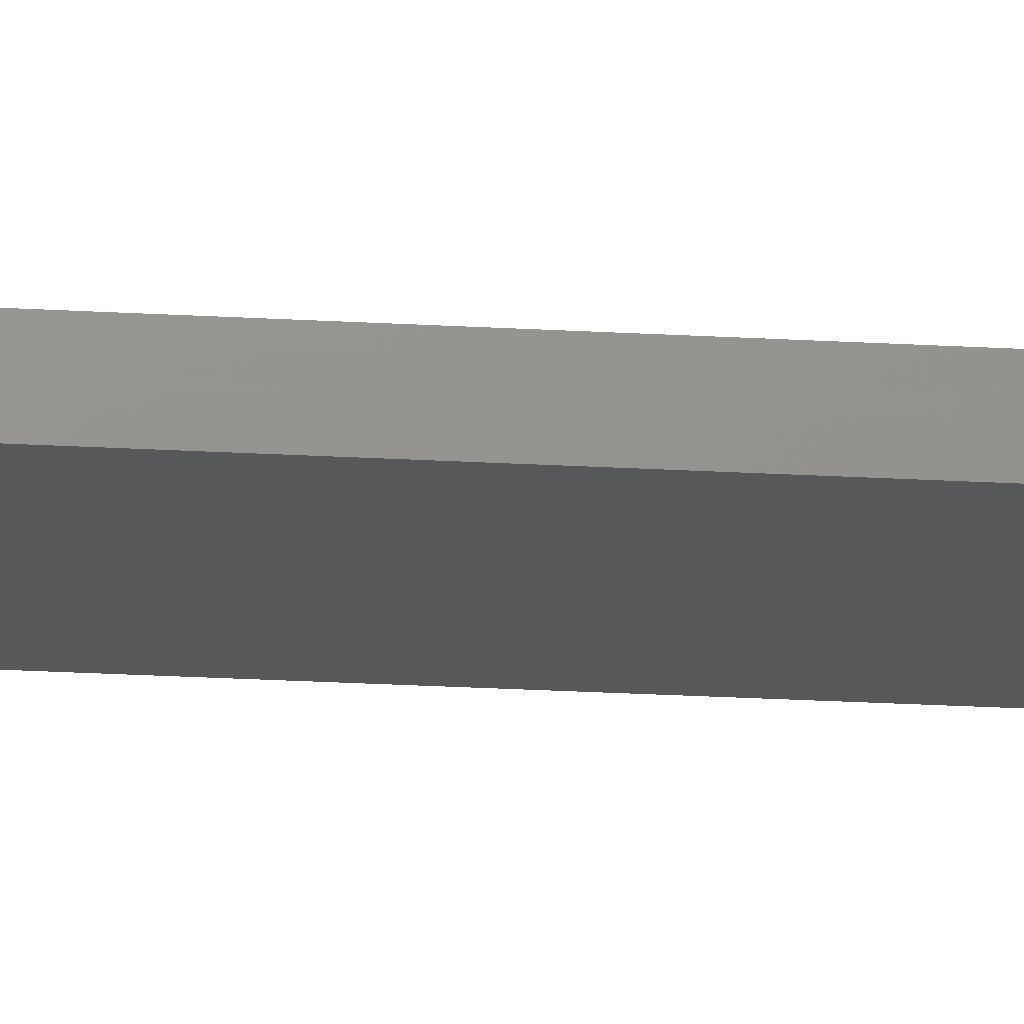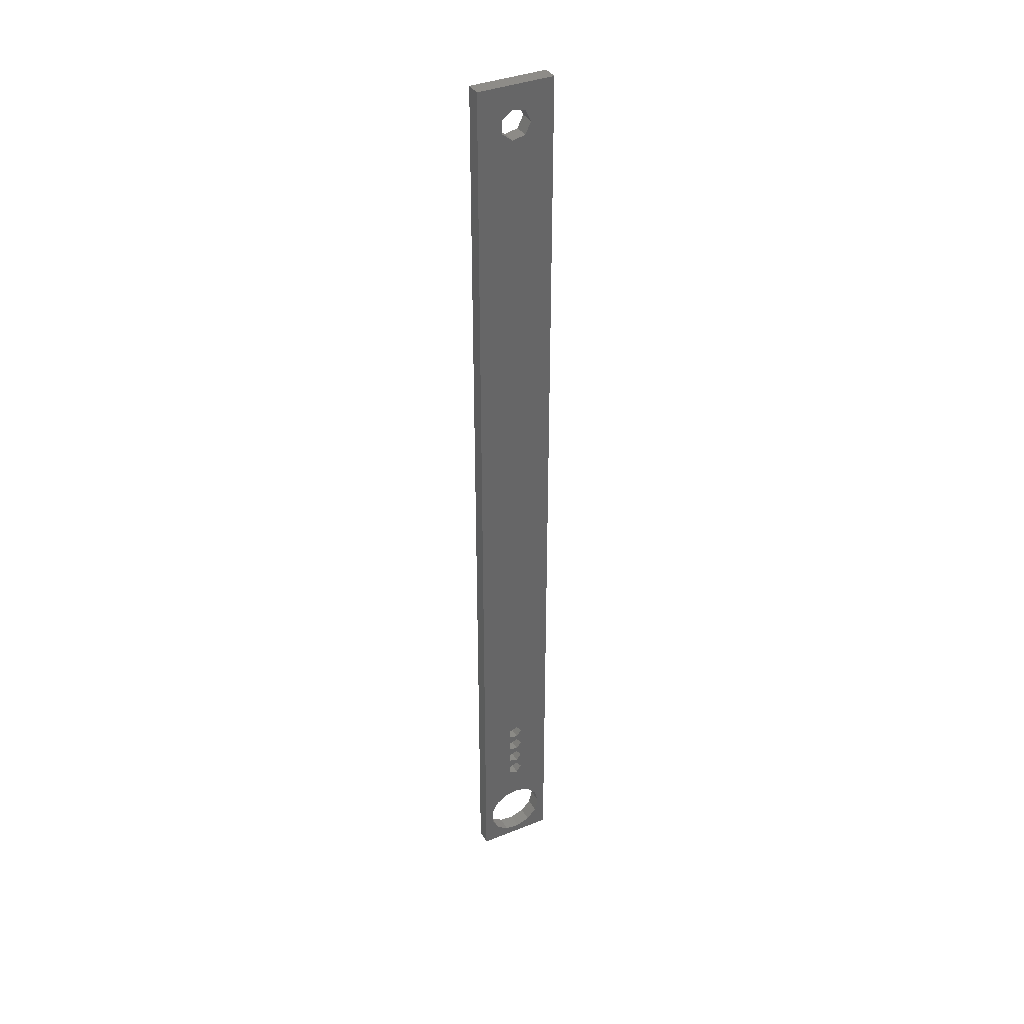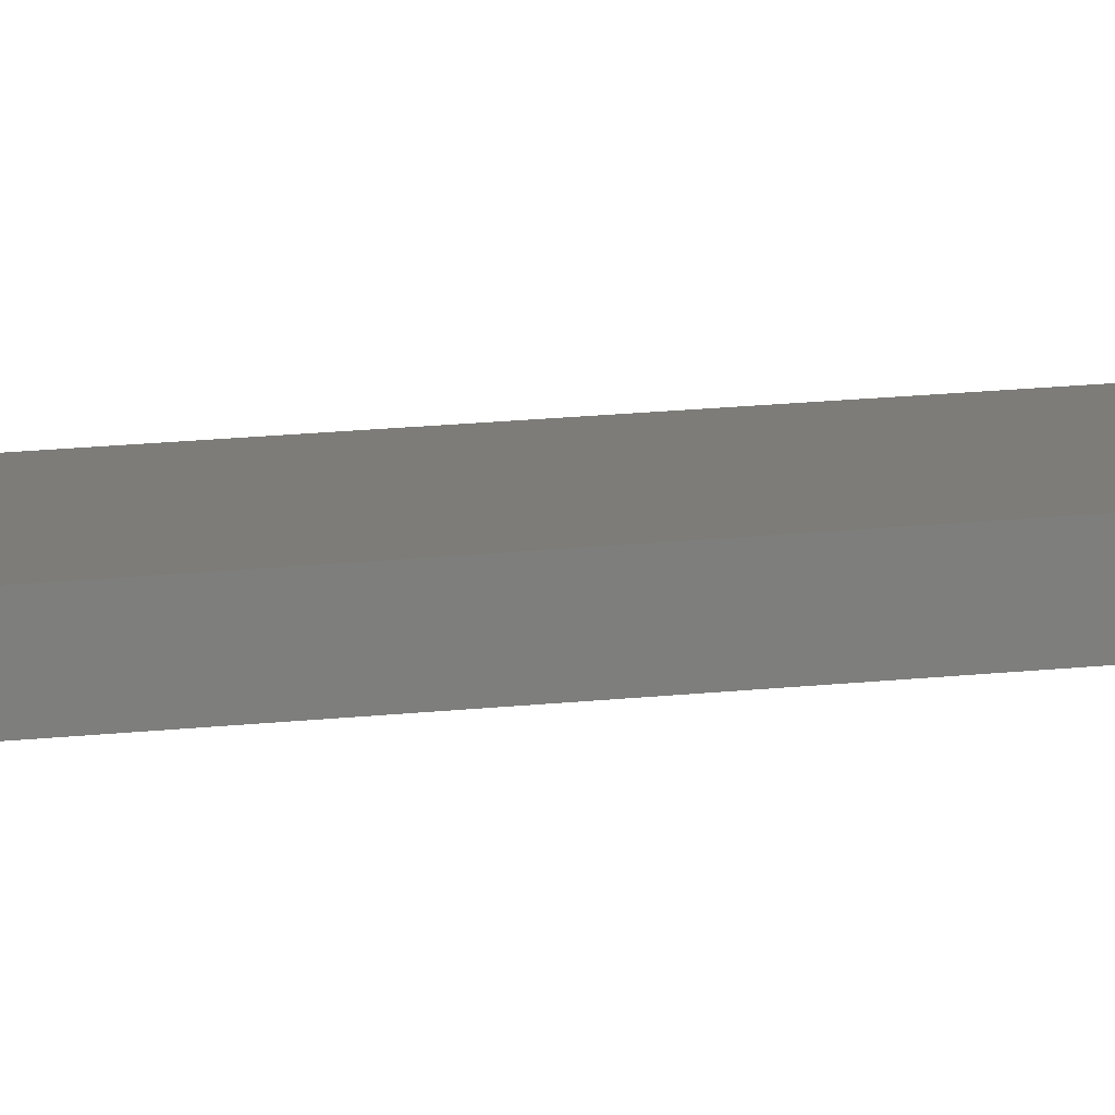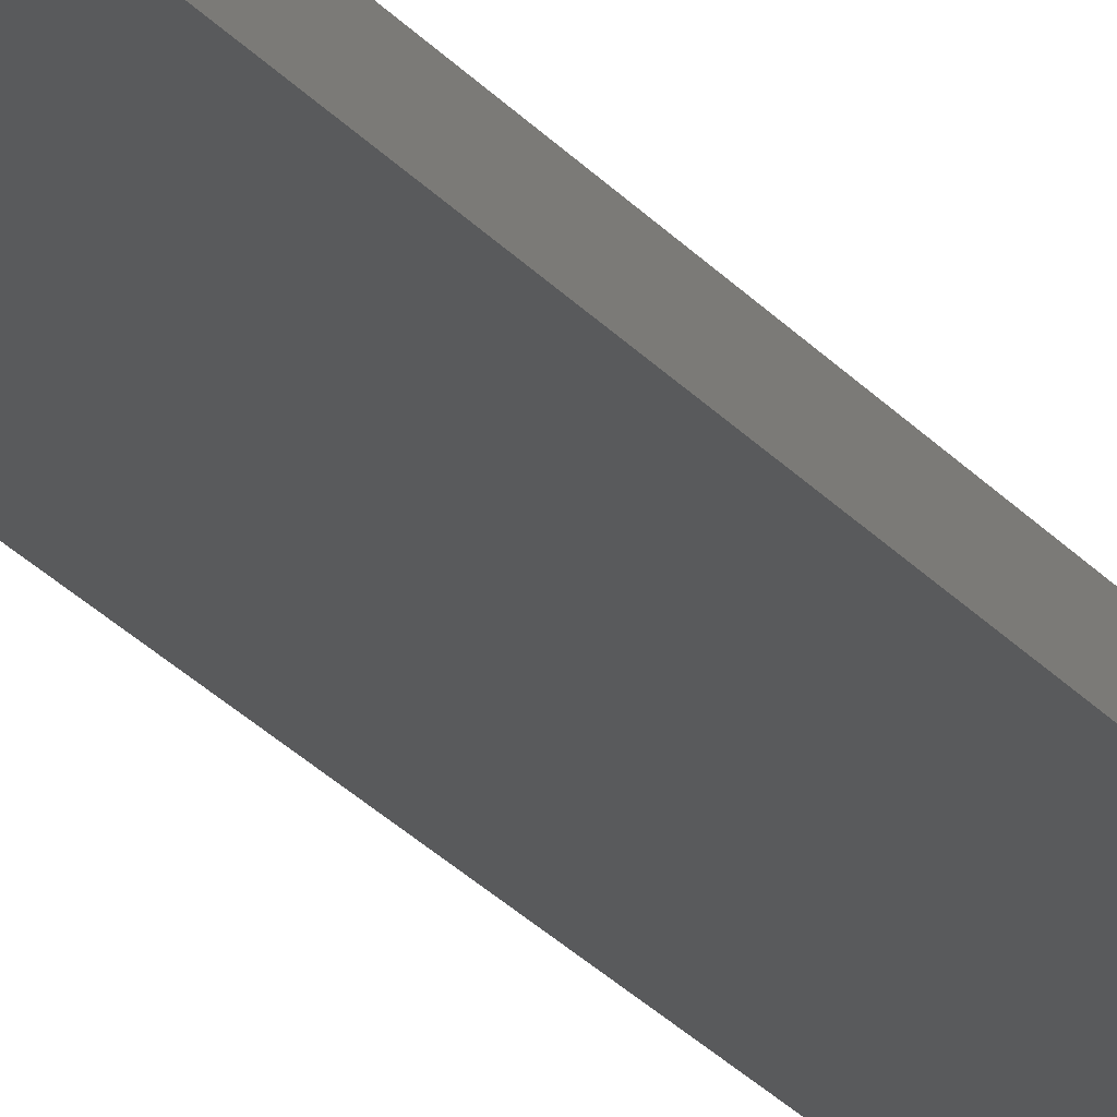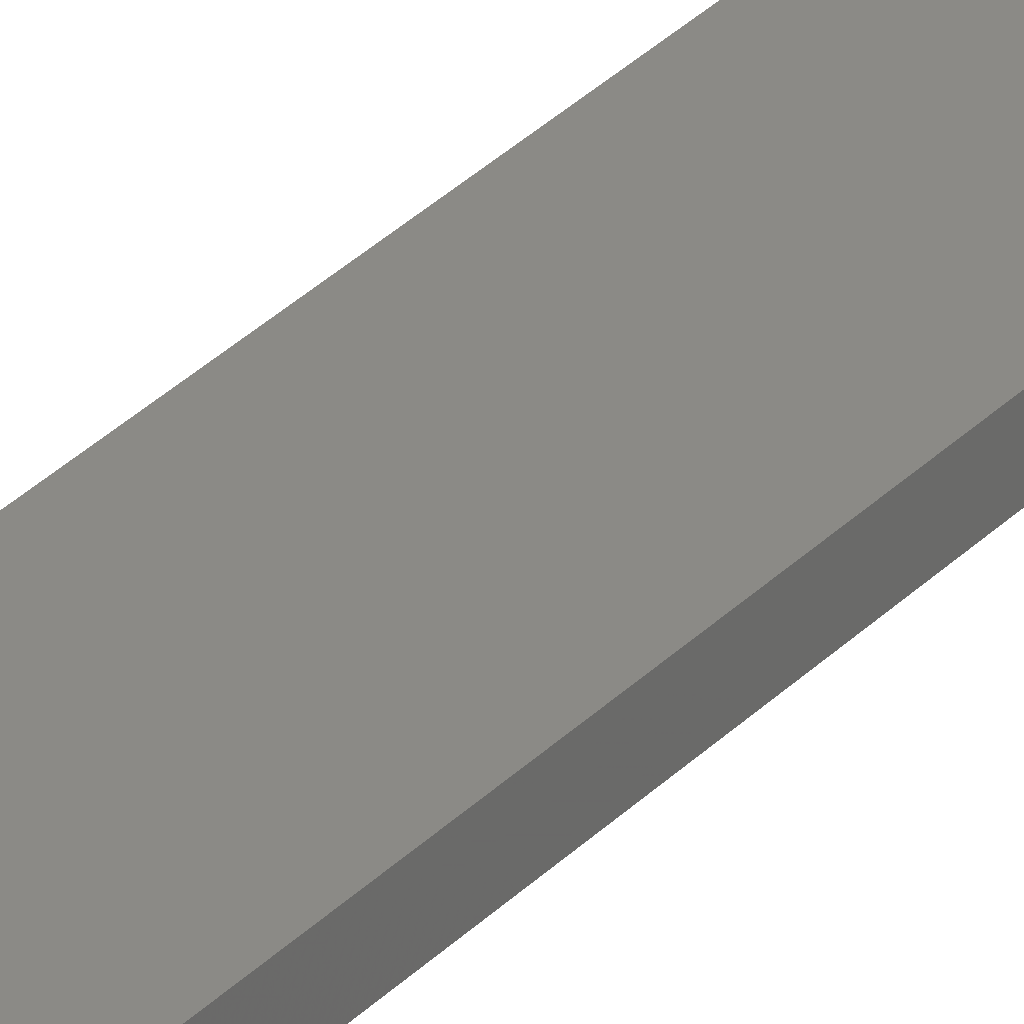
<metadata>
{"format":"stl","ext":"stl","renderer":"f3d","projection":"perspective","resolution":1024,"background":"white","views":[{"elev":-18.8,"azim":-96.9,"up":"+Z"},{"elev":37.4,"azim":-27.1,"up":"+Y"},{"elev":9.4,"azim":68.2,"up":"+Z"},{"elev":-24.1,"azim":-151.5,"up":"+Z"},{"elev":31.0,"azim":-145.0,"up":"+Z"}]}
</metadata>
<code>
# stl→obj: 88 verts, 196 faces
v -5 -62.5 -1
v -5 62.5 1
v -5 62.5 -1
v -5 -62.5 1
v 0.309 -46.95 1
v 1 -48.5 1
v 1 -46 1
v 0.309 -47.55 1
v -0.809 -46.59 1
v -0.809 -47.91 1
v 0.309 -44.45 1
v 1 -43.5 1
v 0.309 -45.05 1
v -0.809 -44.09 1
v -0.809 -45.41 1
v 0.309 -41.95 1
v 1 -41 1
v 0.309 -42.55 1
v -0.809 -41.59 1
v -0.809 -42.91 1
v 1.247 55.94 1
v 0.309 -40.05 1
v -0.445 55.55 1
v -0.809 -40.41 1
v -3.884 -56.54 1
v -2.994 -54.85 1
v -0.809 -49.09 1
v -1.802 56.63 1
v -1.418 -53.76 1
v 5 62.5 1
v 4 -57.5 1
v 5 -62.5 1
v 3.542 -55.64 1
v 2 57.5 1
v 1.247 59.06 1
v -0.445 59.45 1
v -1.802 58.37 1
v 3.542 -59.36 1
v 2.272 -60.79 1
v 0.4821 -61.47 1
v -1.418 -61.24 1
v -2.994 -60.15 1
v -3.884 -58.46 1
v 2.272 -54.21 1
v 0.309 -49.45 1
v 0.4821 -53.53 1
v 5 62.5 -1
v 5 -62.5 -1
v 0.309 -42.55 -1
v 1 -41 -1
v 1 -43.5 -1
v 0.309 -41.95 -1
v -0.809 -42.91 -1
v -0.809 -41.59 -1
v 0.309 -45.05 -1
v 1 -46 -1
v 0.309 -44.45 -1
v -0.809 -45.41 -1
v -0.809 -44.09 -1
v 0.309 -47.55 -1
v 1 -48.5 -1
v 0.309 -46.95 -1
v -0.809 -47.91 -1
v -0.809 -46.59 -1
v 1.247 55.94 -1
v 2 57.5 -1
v 3.542 -55.64 -1
v 0.309 -49.45 -1
v 2.272 -54.21 -1
v 0.4821 -53.53 -1
v -1.418 -53.76 -1
v -2.994 -54.85 -1
v -0.809 -49.09 -1
v -3.884 -56.54 -1
v 4 -57.5 -1
v 3.542 -59.36 -1
v 2.272 -60.79 -1
v 0.4821 -61.47 -1
v -3.884 -58.46 -1
v -2.994 -60.15 -1
v -1.418 -61.24 -1
v 1.247 59.06 -1
v -0.445 59.45 -1
v -0.809 -40.41 -1
v -1.802 56.63 -1
v -1.802 58.37 -1
v 0.309 -40.05 -1
v -0.445 55.55 -1
f 1 2 3
f 2 1 4
f 5 6 7
f 5 8 6
f 9 8 5
f 8 9 10
f 11 7 12
f 11 13 7
f 14 13 11
f 13 14 15
f 16 12 17
f 16 18 12
f 19 18 16
f 18 19 20
f 21 22 17
f 23 22 21
f 23 24 22
f 25 19 24
f 19 25 20
f 20 25 14
f 14 25 15
f 26 15 25
f 9 26 10
f 10 26 27
f 28 24 23
f 2 24 28
f 27 26 29
f 30 31 32
f 17 31 30
f 31 17 33
f 21 30 34
f 30 35 34
f 30 36 35
f 2 28 37
f 25 24 2
f 4 25 2
f 15 26 9
f 36 2 37
f 2 36 30
f 38 32 31
f 39 32 38
f 40 32 39
f 4 40 41
f 40 4 32
f 42 4 41
f 43 4 42
f 25 4 43
f 30 21 17
f 12 33 17
f 7 33 12
f 6 33 7
f 33 6 44
f 45 44 6
f 44 45 46
f 29 45 27
f 45 29 46
f 32 47 30
f 47 32 48
f 47 2 30
f 2 47 3
f 49 50 51
f 49 52 50
f 53 52 49
f 52 53 54
f 55 51 56
f 55 57 51
f 58 57 55
f 57 58 59
f 60 56 61
f 60 62 56
f 63 62 60
f 62 63 64
f 47 65 66
f 67 61 56
f 68 69 70
f 69 68 61
f 71 68 70
f 72 63 73
f 63 72 64
f 64 72 58
f 74 58 72
f 58 74 59
f 59 74 53
f 72 73 71
f 68 71 73
f 48 75 47
f 48 76 75
f 48 77 76
f 48 78 77
f 1 78 48
f 79 1 74
f 80 1 79
f 81 1 80
f 78 1 81
f 67 47 75
f 61 67 69
f 65 47 67
f 82 47 66
f 83 47 82
f 84 3 85
f 3 74 1
f 83 3 47
f 86 3 83
f 85 3 86
f 67 56 51
f 67 51 50
f 67 50 65
f 87 65 50
f 87 88 65
f 84 88 87
f 53 74 54
f 54 74 84
f 3 84 74
f 84 85 88
f 1 32 4
f 32 1 48
f 75 33 67
f 33 75 31
f 43 74 25
f 74 43 79
f 71 46 29
f 46 71 70
f 67 44 69
f 44 67 33
f 72 29 26
f 29 72 71
f 77 40 39
f 40 77 78
f 70 44 46
f 44 70 69
f 25 72 26
f 72 25 74
f 42 79 43
f 79 42 80
f 77 38 76
f 38 77 39
f 76 31 75
f 31 76 38
f 78 41 40
f 41 78 81
f 81 42 41
f 42 81 80
f 66 35 82
f 35 66 34
f 28 86 37
f 86 28 85
f 86 36 37
f 36 86 83
f 83 35 36
f 35 83 82
f 65 34 66
f 34 65 21
f 65 23 21
f 23 65 88
f 88 28 23
f 28 88 85
f 61 8 60
f 8 61 6
f 27 63 10
f 63 27 73
f 63 8 10
f 8 63 60
f 68 27 45
f 27 68 73
f 68 6 61
f 6 68 45
f 56 13 55
f 13 56 7
f 9 58 15
f 58 9 64
f 58 13 15
f 13 58 55
f 62 7 56
f 7 62 5
f 62 9 5
f 9 62 64
f 51 18 49
f 18 51 12
f 14 53 20
f 53 14 59
f 53 18 20
f 18 53 49
f 57 12 51
f 12 57 11
f 57 14 11
f 14 57 59
f 50 22 87
f 22 50 17
f 19 84 24
f 84 19 54
f 84 22 24
f 22 84 87
f 52 19 16
f 19 52 54
f 52 17 50
f 17 52 16

</code>
